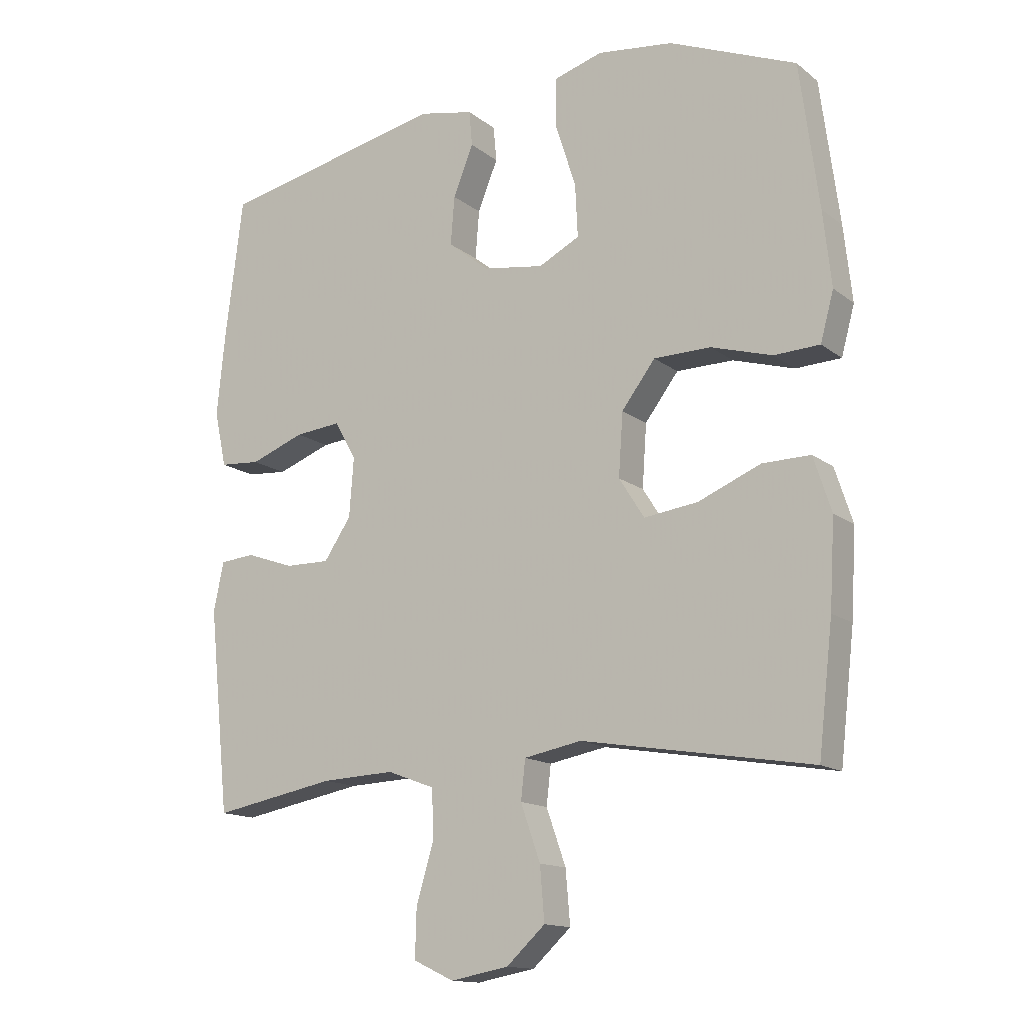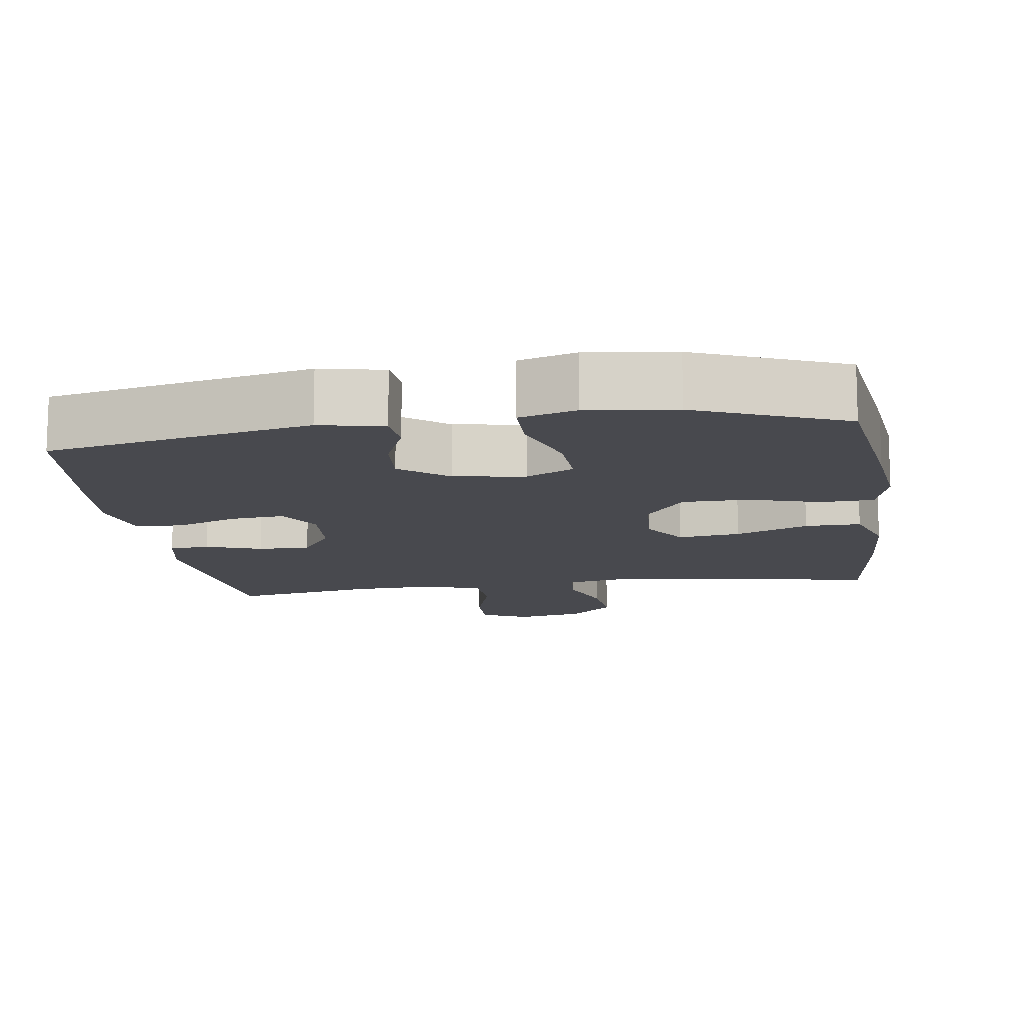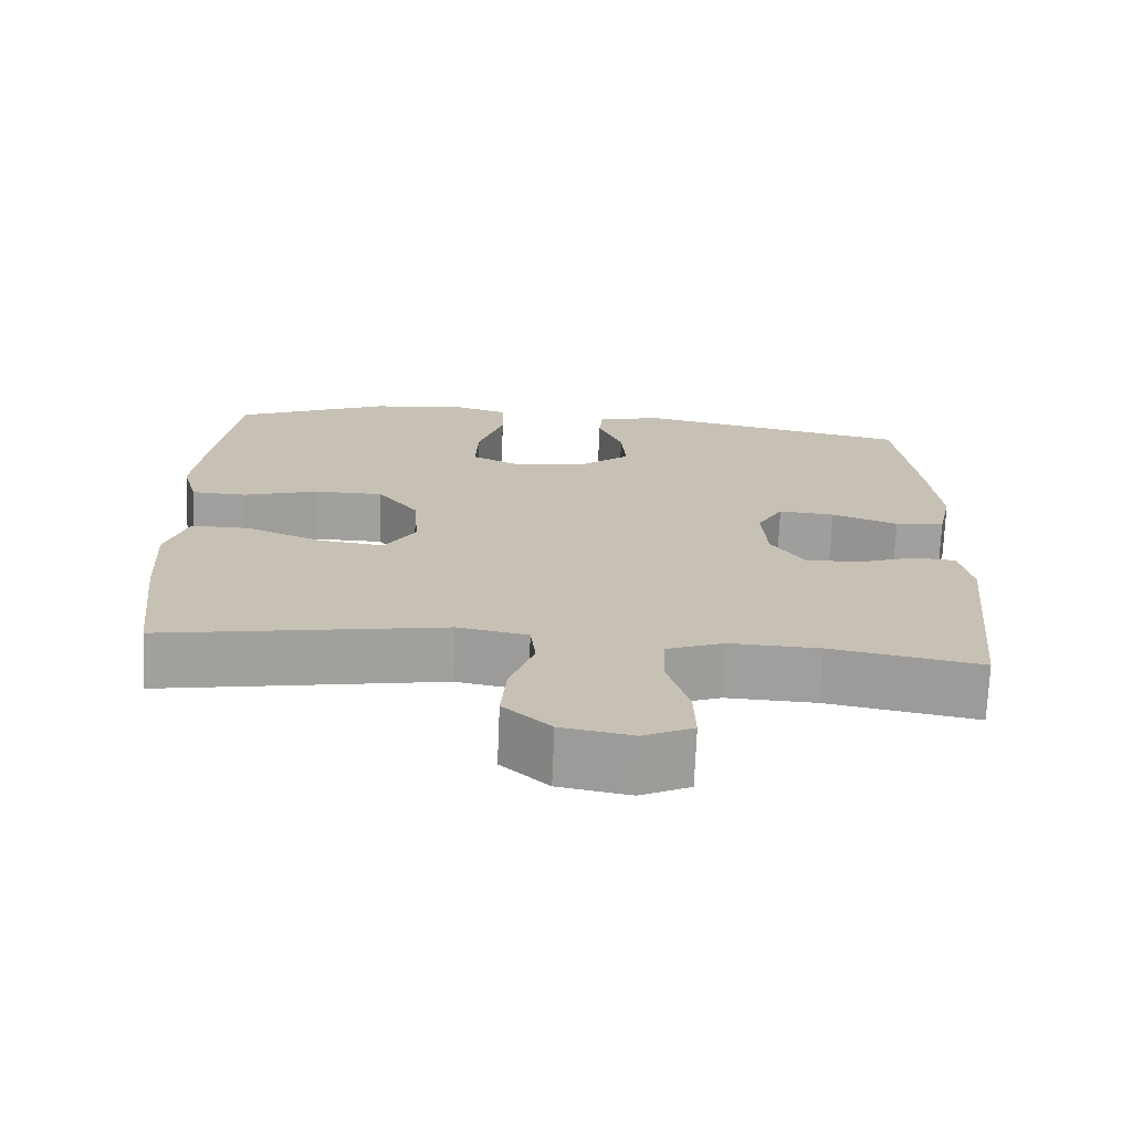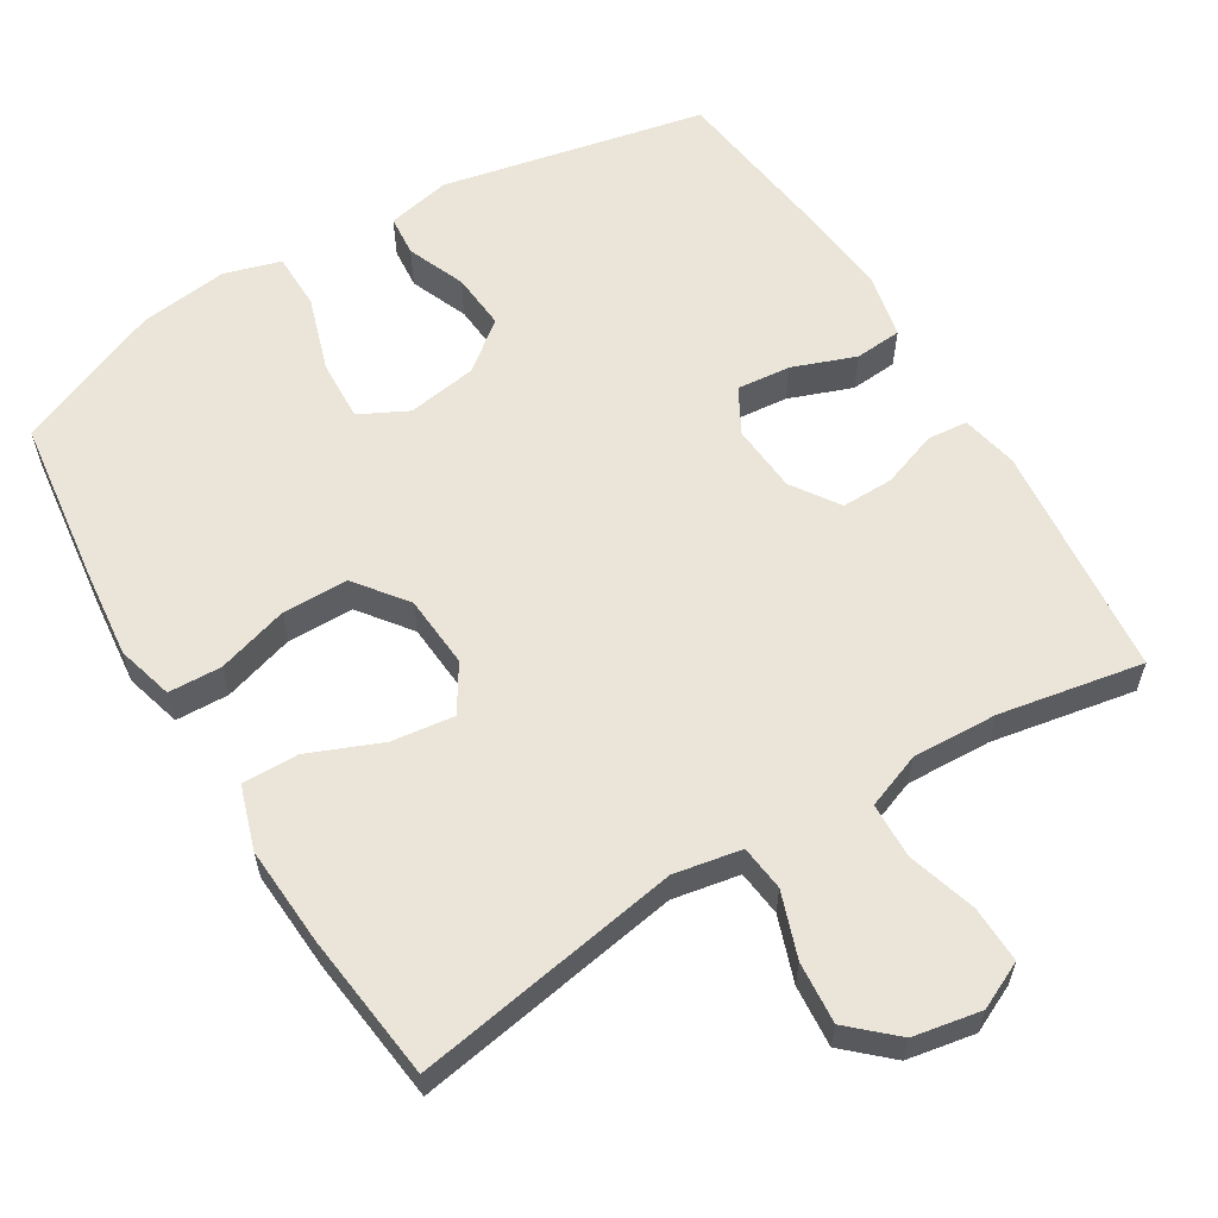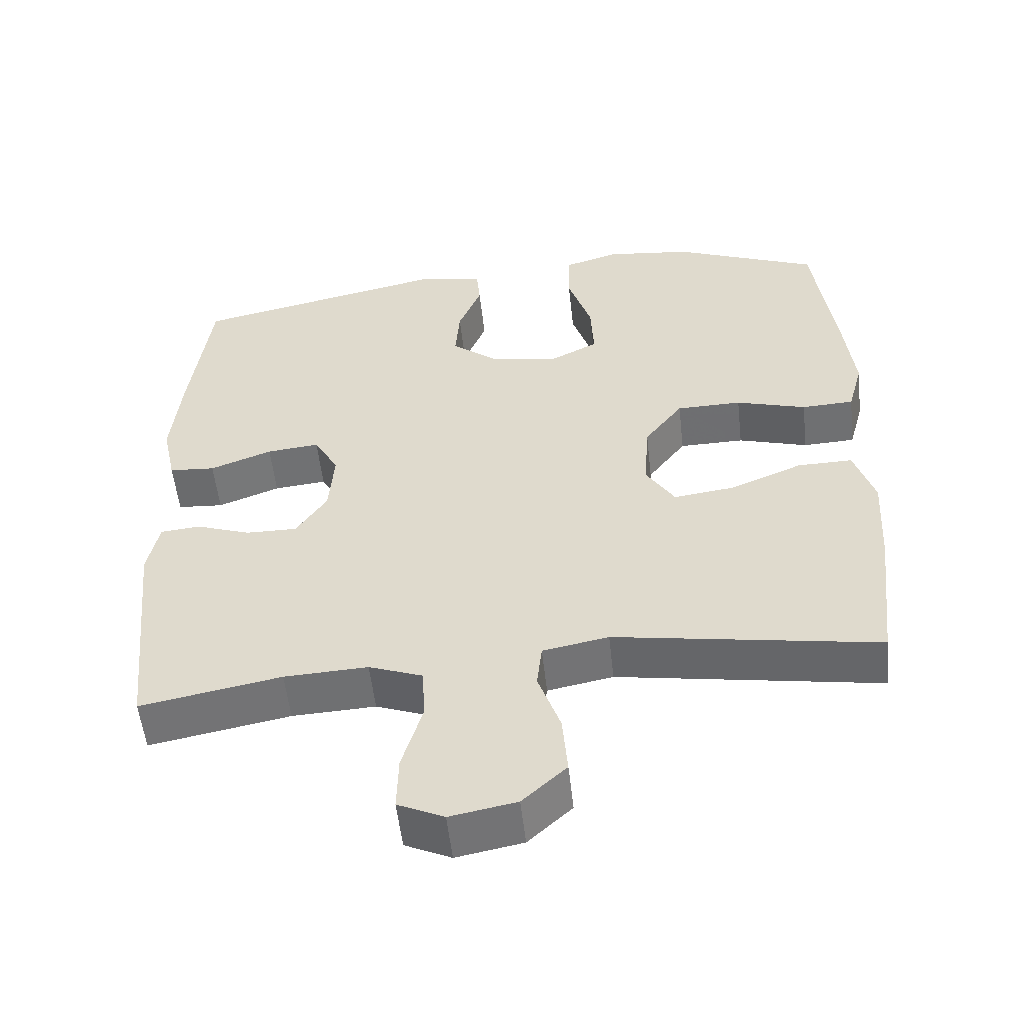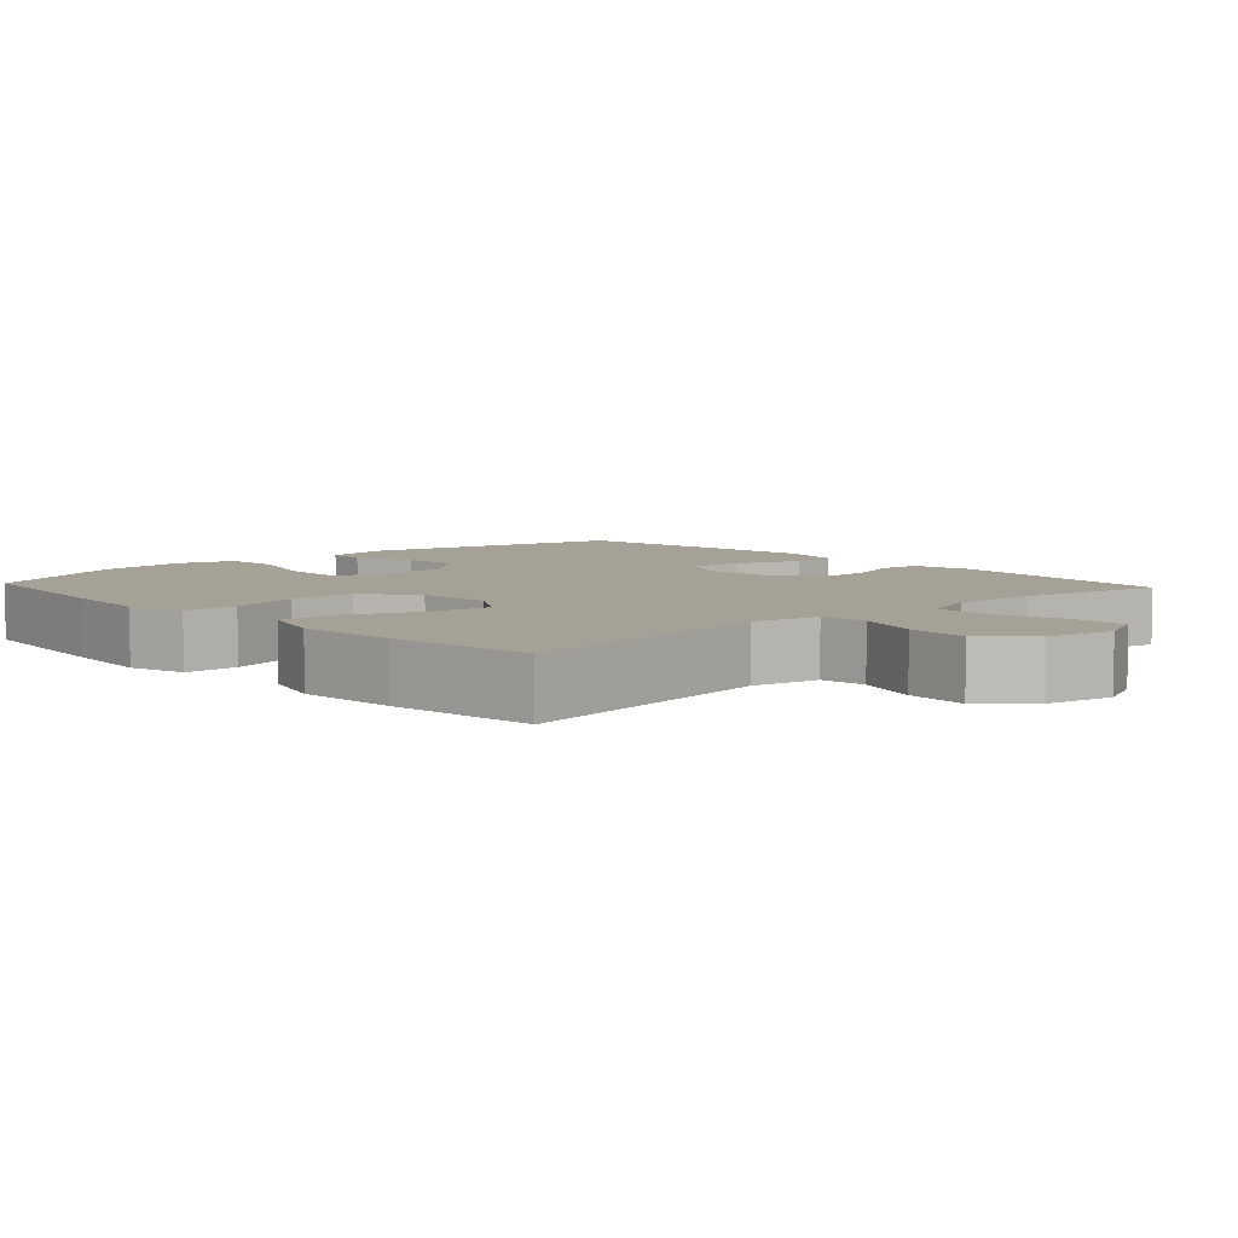
<metadata>
{"format":"obj","ext":"obj","renderer":"f3d","projection":"perspective","resolution":1024,"background":"white","views":[{"elev":-14.3,"azim":32.1,"up":"+Z"},{"elev":-12.6,"azim":8.3,"up":"+Y"},{"elev":-71.7,"azim":177.7,"up":"+Z"},{"elev":59.6,"azim":148.6,"up":"+Y"},{"elev":-54.3,"azim":6.3,"up":"+Z"},{"elev":6.1,"azim":137.2,"up":"+Y"}]}
</metadata>
<code>
v 0.5 0.07 -0.5
v 0.136 0.07 -0.439
v 0.045 0.07 -0.456
v 0.038 0.07 -0.518
v 0.069 0.07 -0.606
v 0.076 0.07 -0.69
v 0.015 0.07 -0.746
v -0.077 0.07 -0.763
v -0.141 0.07 -0.733
v -0.139 0.07 -0.656
v -0.111 0.07 -0.562
v -0.114 0.07 -0.487
v -0.189 0.07 -0.459
v -0.305 0.07 -0.464
v -0.5 0.07 -0.5
v -0.533 0.07 -0.18
v -0.517 0.07 -0.102
v -0.462 0.07 -0.097
v -0.386 0.07 -0.124
v -0.315 0.07 -0.125
v -0.272 0.07 -0.061
v -0.265 0.07 0.032
v -0.299 0.07 0.093
v -0.372 0.07 0.086
v -0.458 0.07 0.054
v -0.522 0.07 0.059
v -0.541 0.07 0.147
v -0.528 0.07 0.279
v -0.5 0.07 0.5
v -0.142 0.07 0.576
v -0.055 0.07 0.558
v -0.05 0.07 0.502
v -0.082 0.07 0.423
v -0.088 0.07 0.346
v -0.023 0.07 0.294
v 0.073 0.07 0.279
v 0.138 0.07 0.312
v 0.134 0.07 0.396
v 0.101 0.07 0.498
v 0.102 0.07 0.575
v 0.179 0.07 0.598
v 0.299 0.07 0.583
v 0.5 0.07 0.5
v 0.53 0.07 0.272
v 0.543 0.07 0.153
v 0.522 0.07 0.076
v 0.45 0.07 0.073
v 0.353 0.07 0.102
v 0.263 0.07 0.101
v 0.21 0.07 0.031
v 0.203 0.07 -0.068
v 0.243 0.07 -0.131
v 0.328 0.07 -0.12
v 0.427 0.07 -0.079
v 0.503 0.07 -0.078
v 0.531 0.07 -0.164
v 0.523 0.07 -0.3
v 0.5 0 -0.5
v 0.136 0 -0.439
v 0.045 0 -0.456
v 0.038 0 -0.518
v 0.069 0 -0.606
v 0.076 0 -0.69
v 0.015 0 -0.746
v -0.077 0 -0.763
v -0.141 0 -0.733
v -0.139 0 -0.656
v -0.111 0 -0.562
v -0.114 0 -0.487
v -0.189 0 -0.459
v -0.305 0 -0.464
v -0.5 0 -0.5
v -0.533 0 -0.18
v -0.517 0 -0.102
v -0.462 0 -0.097
v -0.386 0 -0.124
v -0.315 0 -0.125
v -0.272 0 -0.061
v -0.265 0 0.032
v -0.299 0 0.093
v -0.372 0 0.086
v -0.458 0 0.054
v -0.522 0 0.059
v -0.541 0 0.147
v -0.528 0 0.279
v -0.5 0 0.5
v -0.142 0 0.576
v -0.055 0 0.558
v -0.05 0 0.502
v -0.082 0 0.423
v -0.088 0 0.346
v -0.023 0 0.294
v 0.073 0 0.279
v 0.138 0 0.312
v 0.134 0 0.396
v 0.101 0 0.498
v 0.102 0 0.575
v 0.179 0 0.598
v 0.299 0 0.583
v 0.5 0 0.5
v 0.53 0 0.272
v 0.543 0 0.153
v 0.522 0 0.076
v 0.45 0 0.073
v 0.353 0 0.102
v 0.263 0 0.101
v 0.21 0 0.031
v 0.203 0 -0.068
v 0.243 0 -0.131
v 0.328 0 -0.12
v 0.427 0 -0.079
v 0.503 0 -0.078
v 0.531 0 -0.164
v 0.523 0 -0.3
f 57 1 2
f 56 57 2
f 55 56 2
f 54 55 2
f 53 54 2
f 52 53 2 3
f 51 52 3
f 50 51 3
f 46 47 48
f 45 46 48
f 44 45 48
f 43 44 48
f 42 43 48
f 41 42 48
f 40 41 48
f 39 40 48
f 38 39 48
f 37 38 48 49
f 36 37 49 50
f 31 32 33
f 30 31 33
f 29 30 33
f 28 29 33
f 27 28 33
f 26 27 33
f 25 26 33
f 24 25 33
f 23 24 33 34
f 22 23 34 35
f 17 18 19
f 16 17 19
f 15 16 19
f 14 15 19
f 13 14 19 20
f 12 13 20 21
f 9 10 11
f 8 9 11
f 7 8 11
f 6 7 11
f 5 6 11
f 4 5 11
f 3 4 11 12
f 35 36 50
f 22 35 50
f 21 22 50
f 12 21 50
f 3 12 50
f 59 58 114
f 59 114 113
f 59 113 112
f 59 112 111
f 59 111 110
f 60 59 110 109
f 60 109 108
f 60 108 107
f 105 104 103
f 105 103 102
f 105 102 101
f 105 101 100
f 105 100 99
f 105 99 98
f 105 98 97
f 105 97 96
f 105 96 95
f 106 105 95 94
f 107 106 94 93
f 90 89 88
f 90 88 87
f 90 87 86
f 90 86 85
f 90 85 84
f 90 84 83
f 90 83 82
f 90 82 81
f 91 90 81 80
f 92 91 80 79
f 76 75 74
f 76 74 73
f 76 73 72
f 76 72 71
f 77 76 71 70
f 78 77 70 69
f 68 67 66
f 68 66 65
f 68 65 64
f 68 64 63
f 68 63 62
f 68 62 61
f 69 68 61 60
f 107 93 92
f 107 92 79
f 107 79 78
f 107 78 69
f 107 69 60
f 1 58 59 2
f 2 59 60 3
f 3 60 61 4
f 4 61 62 5
f 5 62 63 6
f 6 63 64 7
f 7 64 65 8
f 8 65 66 9
f 9 66 67 10
f 10 67 68 11
f 11 68 69 12
f 12 69 70 13
f 13 70 71 14
f 14 71 72 15
f 15 72 73 16
f 16 73 74 17
f 17 74 75 18
f 18 75 76 19
f 19 76 77 20
f 20 77 78 21
f 21 78 79 22
f 22 79 80 23
f 23 80 81 24
f 24 81 82 25
f 25 82 83 26
f 26 83 84 27
f 27 84 85 28
f 28 85 86 29
f 29 86 87 30
f 30 87 88 31
f 31 88 89 32
f 32 89 90 33
f 33 90 91 34
f 34 91 92 35
f 35 92 93 36
f 36 93 94 37
f 37 94 95 38
f 38 95 96 39
f 39 96 97 40
f 40 97 98 41
f 41 98 99 42
f 42 99 100 43
f 43 100 101 44
f 44 101 102 45
f 45 102 103 46
f 46 103 104 47
f 47 104 105 48
f 48 105 106 49
f 49 106 107 50
f 50 107 108 51
f 51 108 109 52
f 52 109 110 53
f 53 110 111 54
f 54 111 112 55
f 55 112 113 56
f 56 113 114 57
f 57 114 58 1

</code>
